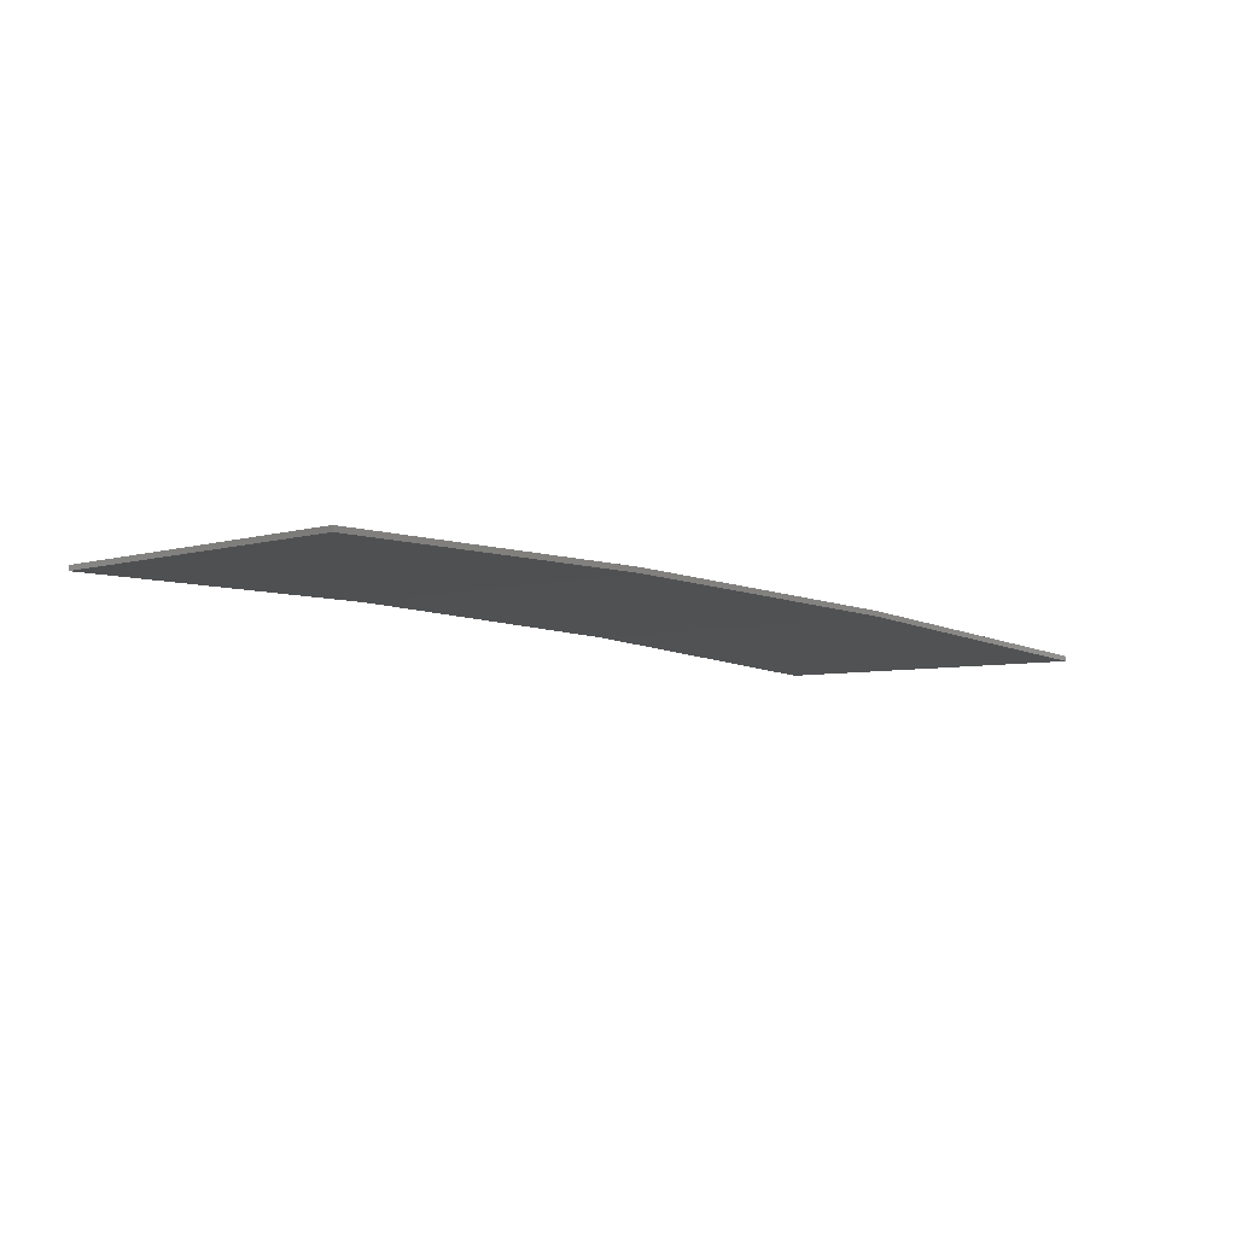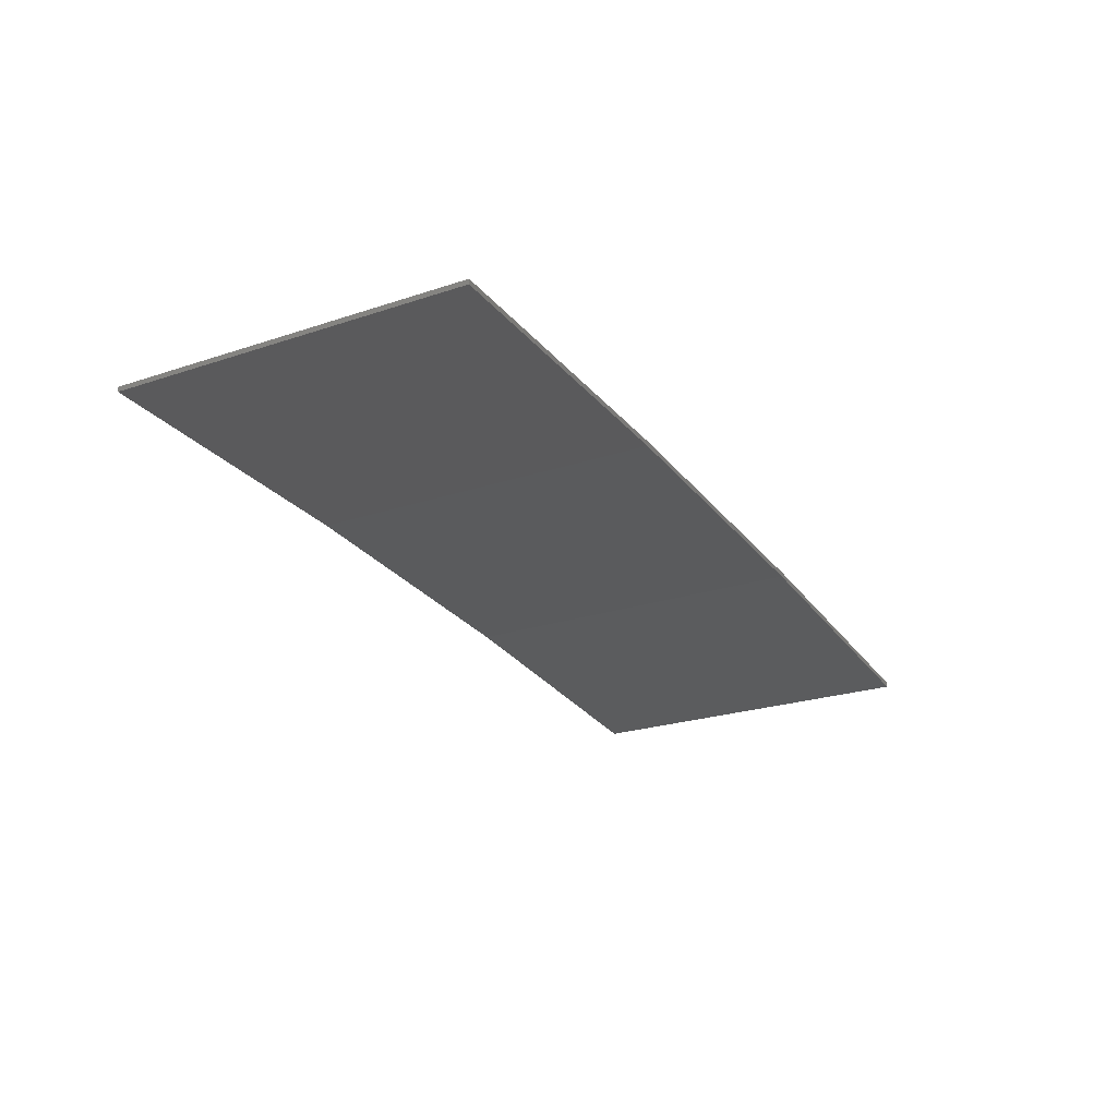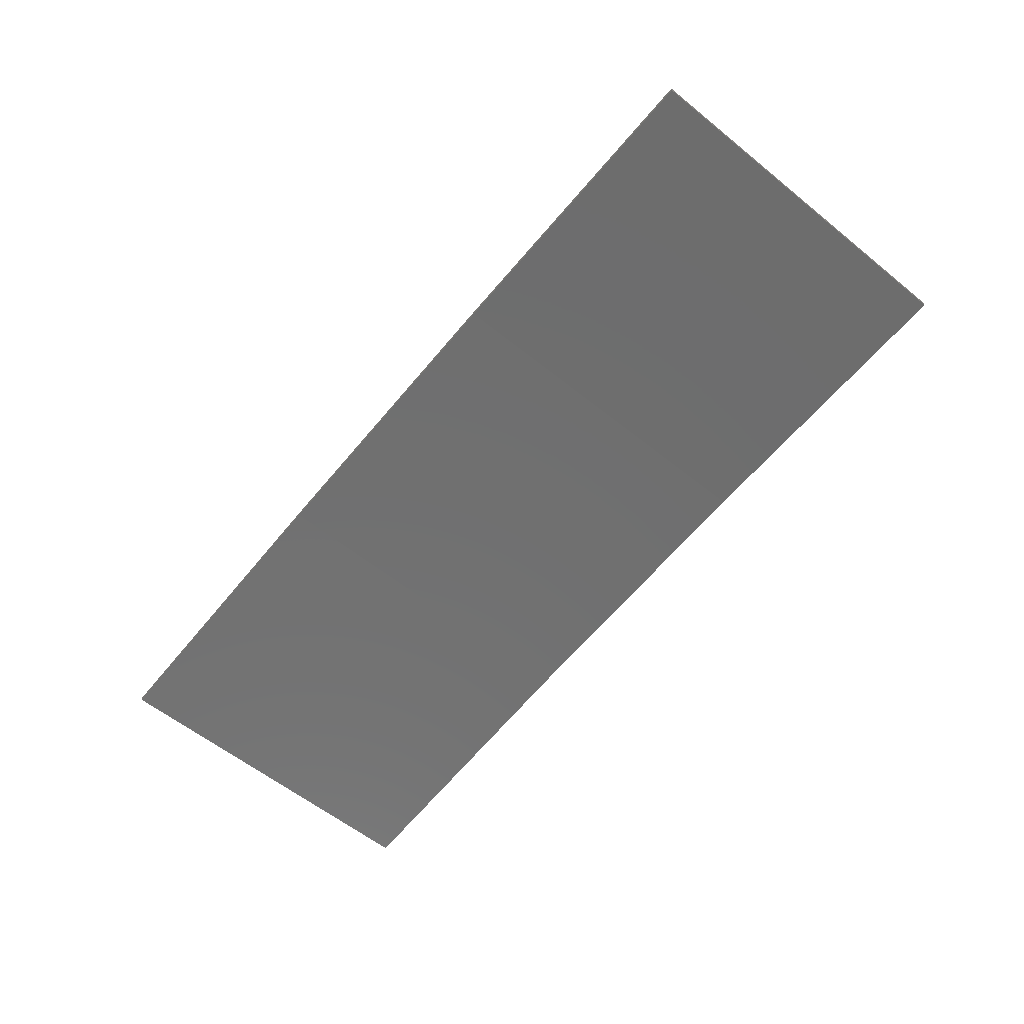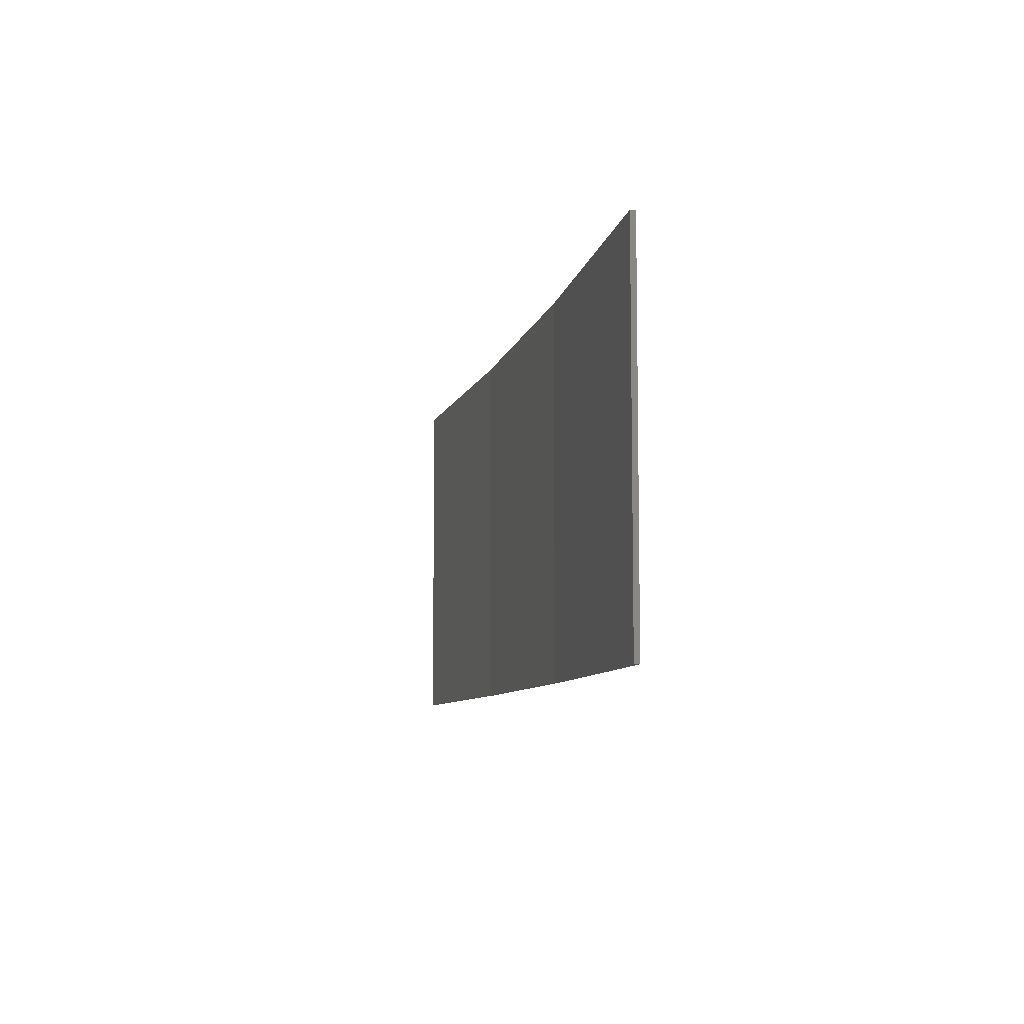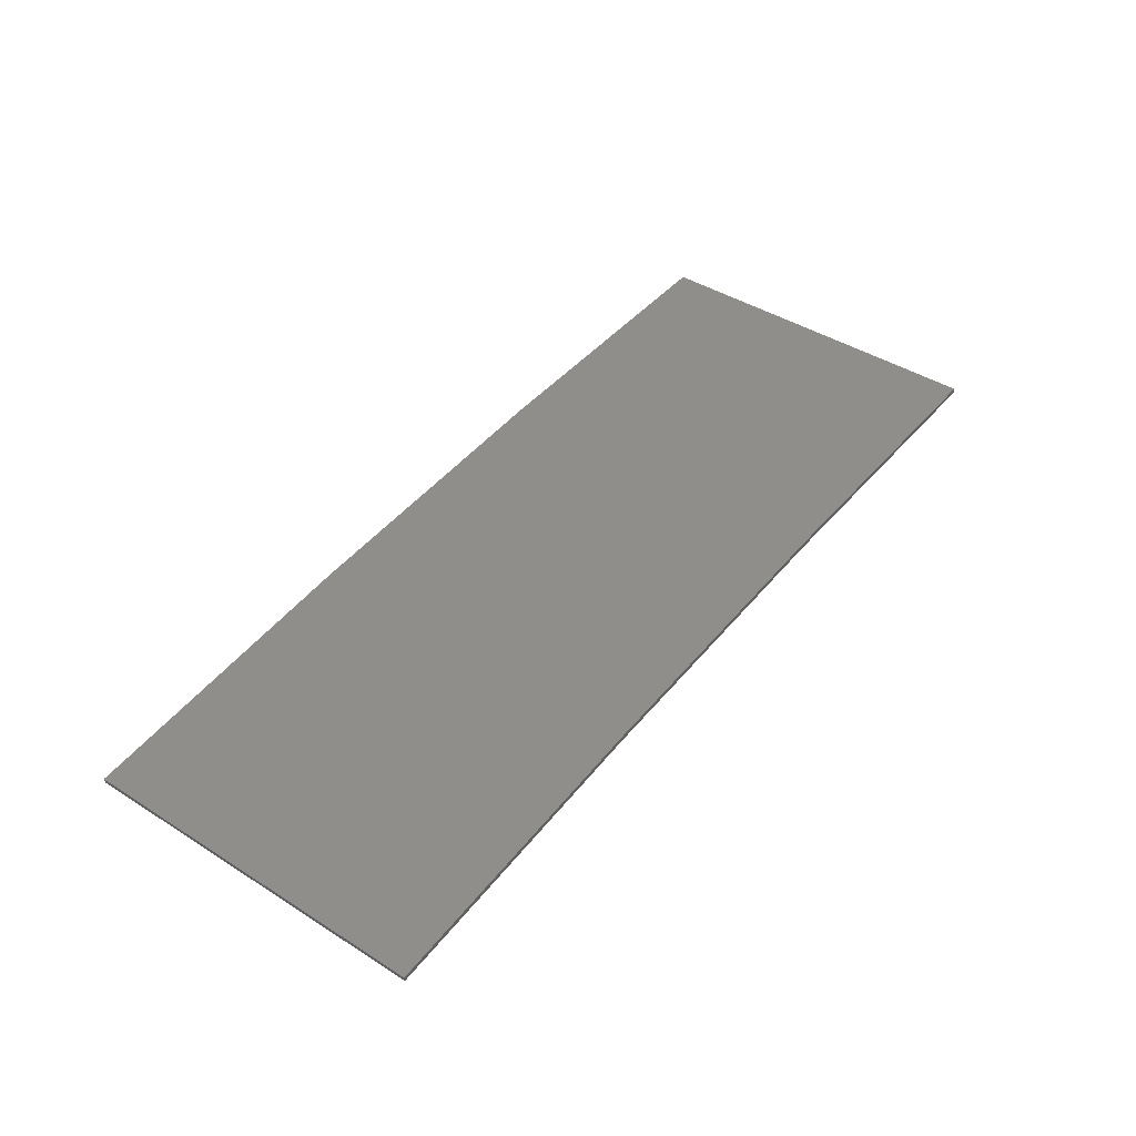
<metadata>
{"format":"stl","ext":"stl","renderer":"f3d","projection":"perspective","resolution":1024,"background":"white","views":[{"elev":-4.9,"azim":-44.8,"up":"+Y"},{"elev":-23.4,"azim":-60.6,"up":"+Y"},{"elev":-58.9,"azim":-129.7,"up":"+Y"},{"elev":-7.8,"azim":75.0,"up":"+Z"},{"elev":42.5,"azim":127.1,"up":"+Y"}]}
</metadata>
<code>
# stl→obj: 16 verts, 28 faces
v 3.643 4.292 -414.3
v 0.5779 4.351 -414.3
v 0.5779 4.351 -410.7
v 3.643 4.292 -410.7
v 6.704 4.13 -414.3
v 6.704 4.13 -410.7
v 9.758 3.863 -414.3
v 9.758 3.863 -410.7
v 9.753 3.814 -414.3
v 9.753 3.814 -410.7
v 0.5778 4.301 -410.7
v 0.5778 4.301 -414.3
v 3.641 4.242 -410.7
v 3.641 4.242 -414.3
v 6.701 4.08 -414.3
v 6.701 4.08 -410.7
f 1 2 3
f 1 3 4
f 5 4 6
f 5 1 4
f 7 6 8
f 7 5 6
f 7 8 9
f 8 10 9
f 11 12 13
f 12 14 13
f 13 15 16
f 14 15 13
f 16 9 10
f 15 9 16
f 12 3 2
f 11 3 12
f 16 10 8
f 6 16 8
f 13 16 6
f 4 13 6
f 3 11 13
f 3 13 4
f 9 15 7
f 15 5 7
f 15 14 5
f 14 1 5
f 12 2 14
f 14 2 1

</code>
